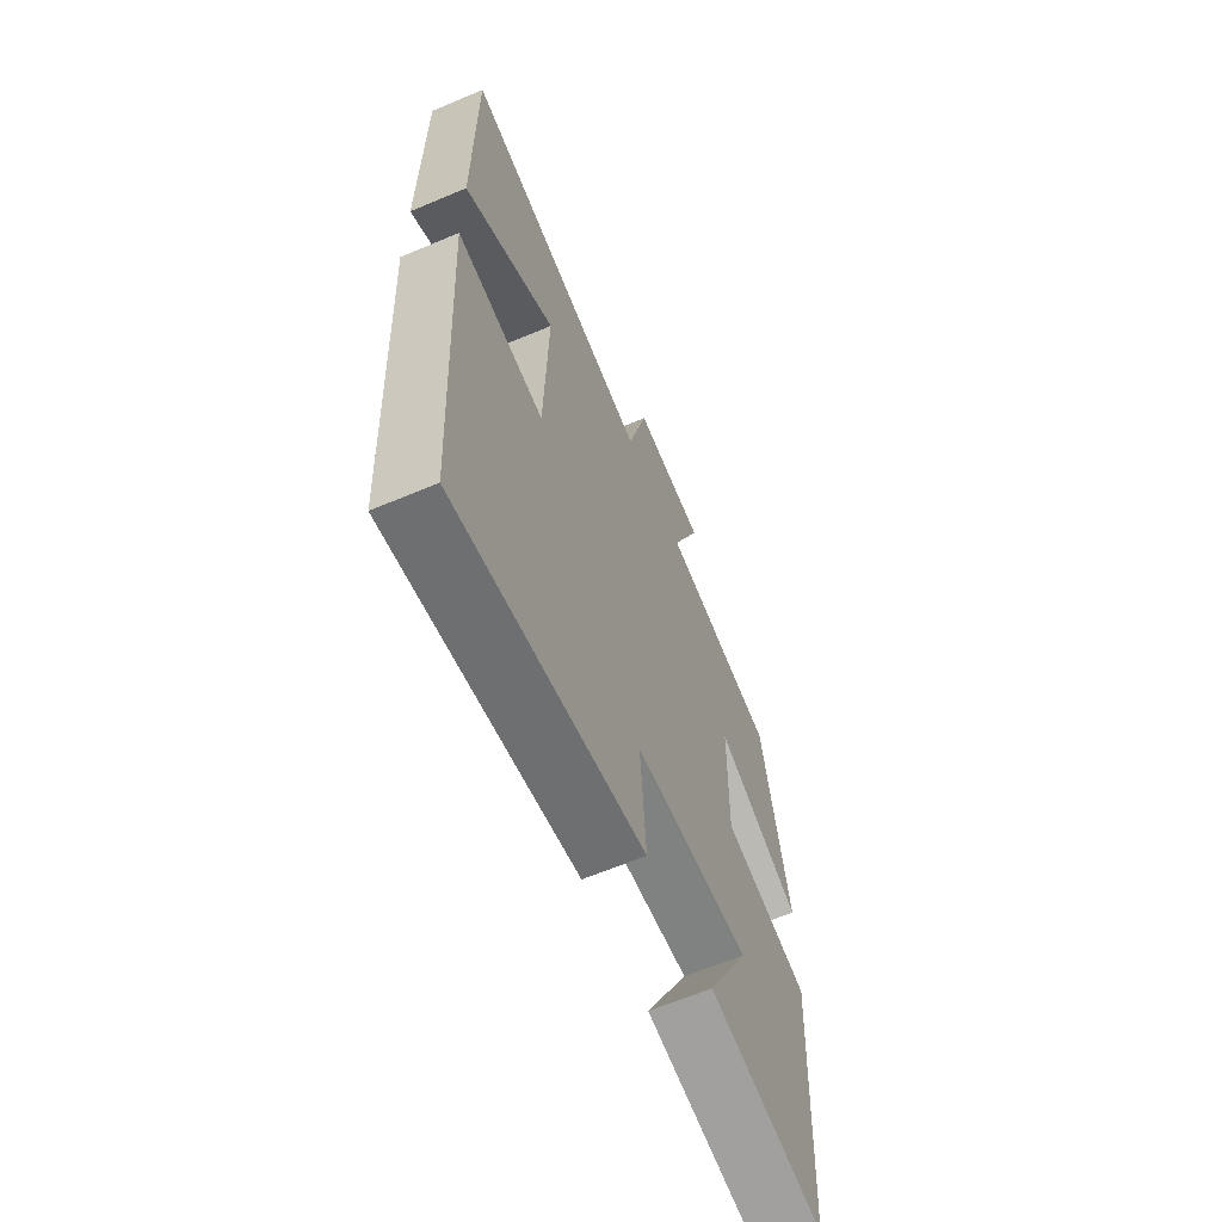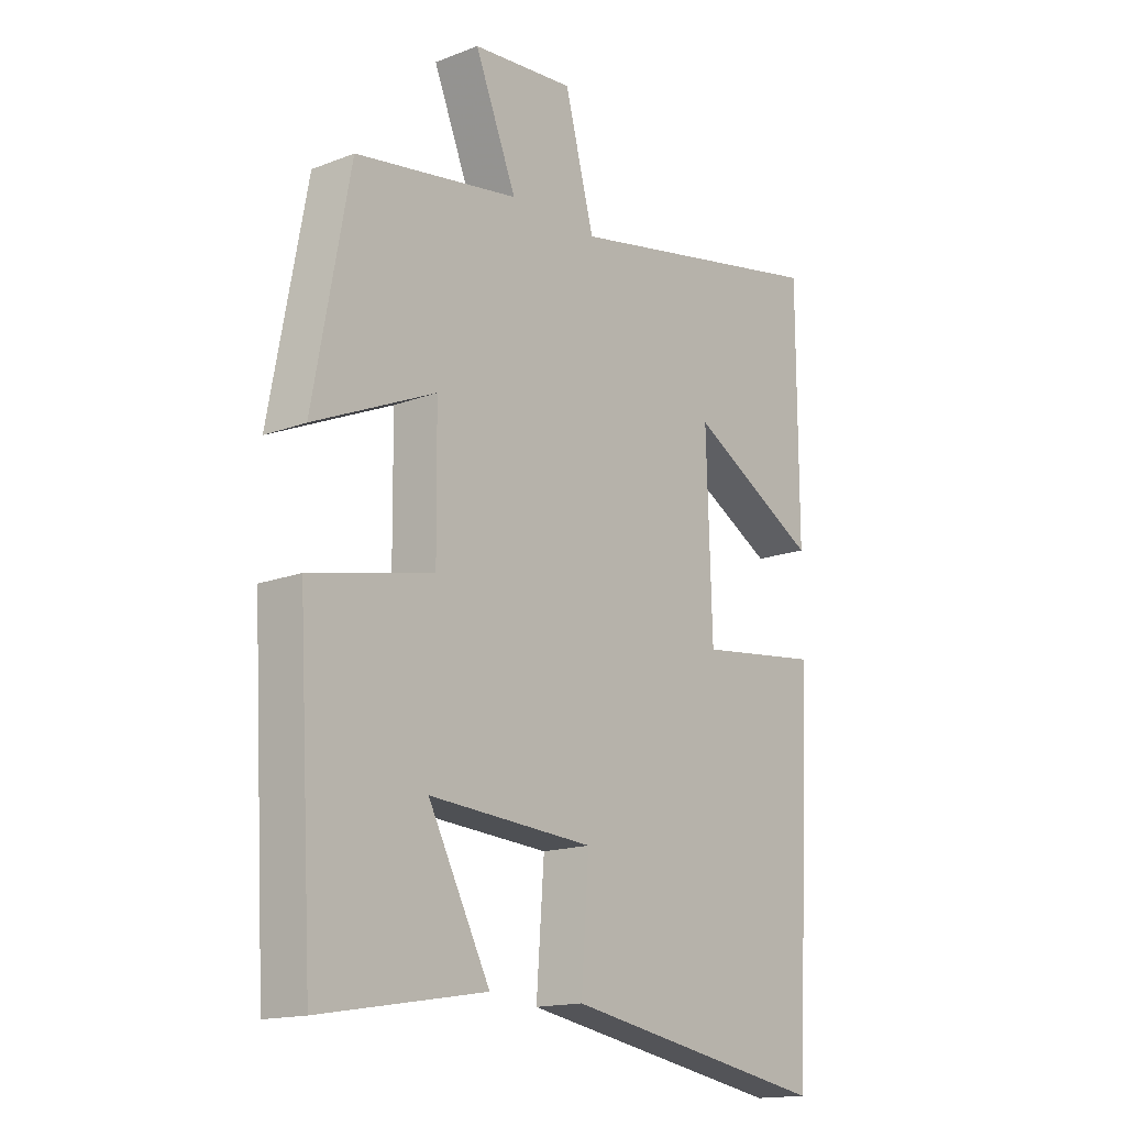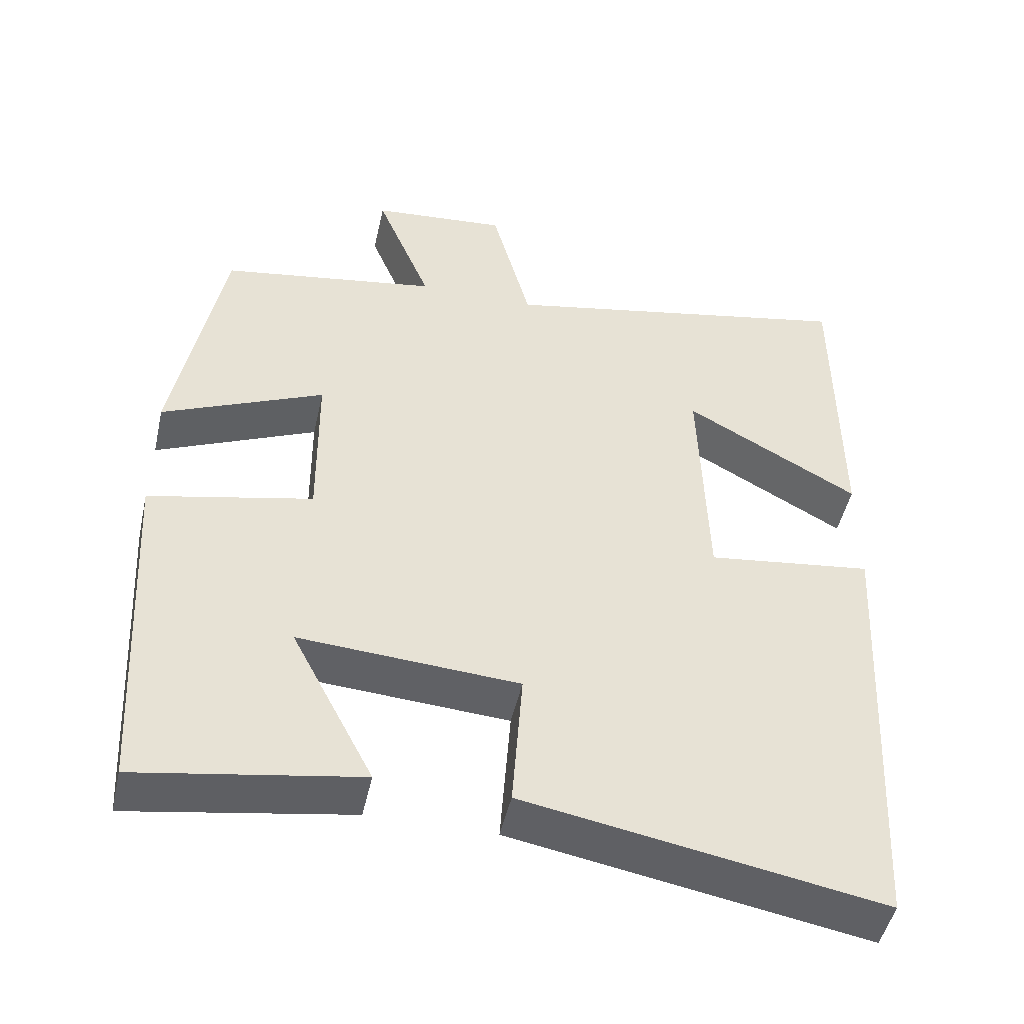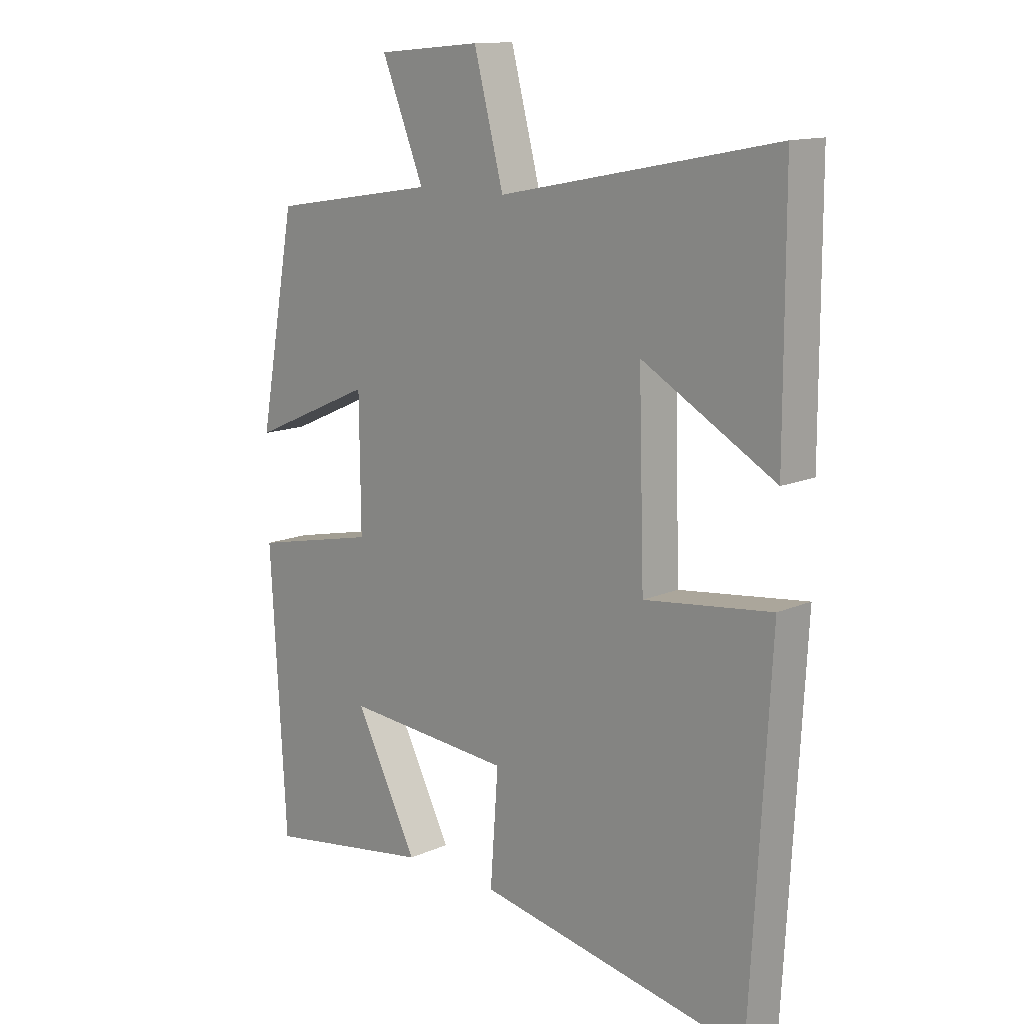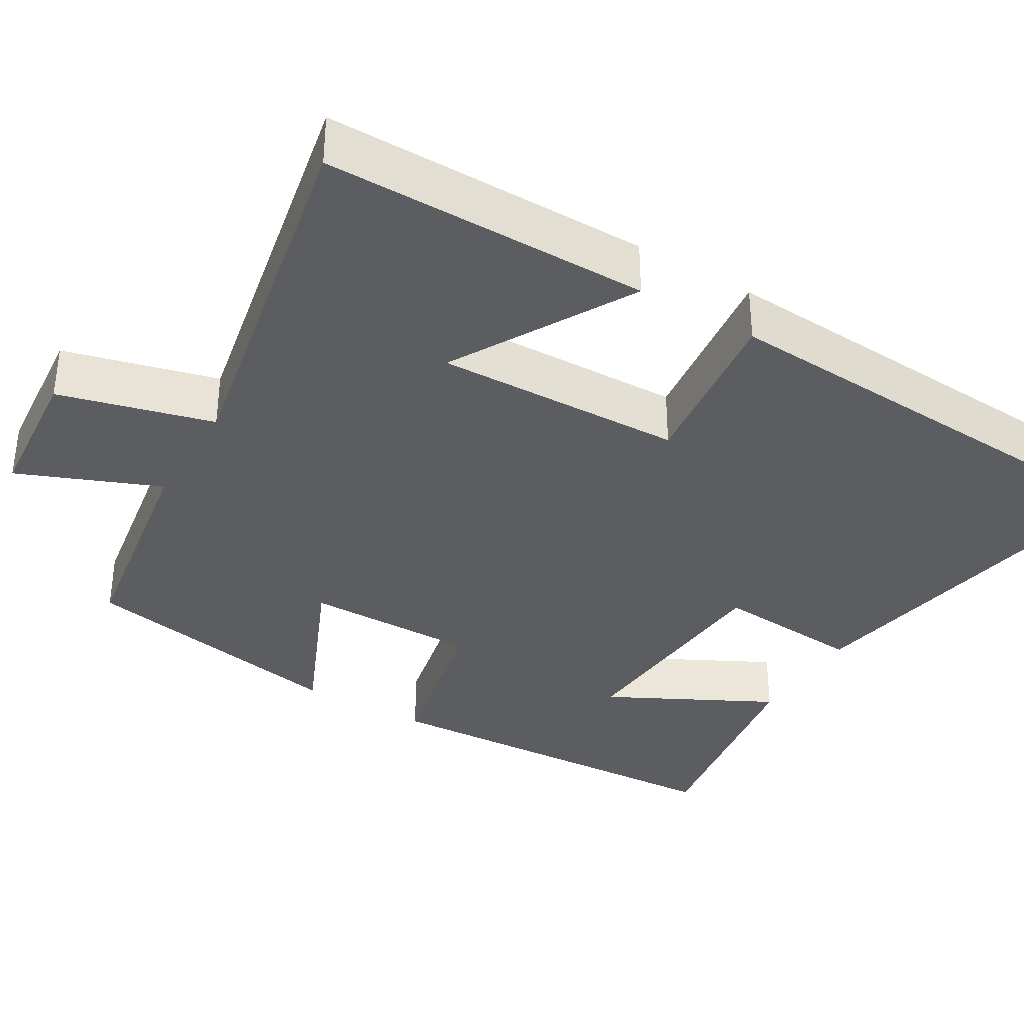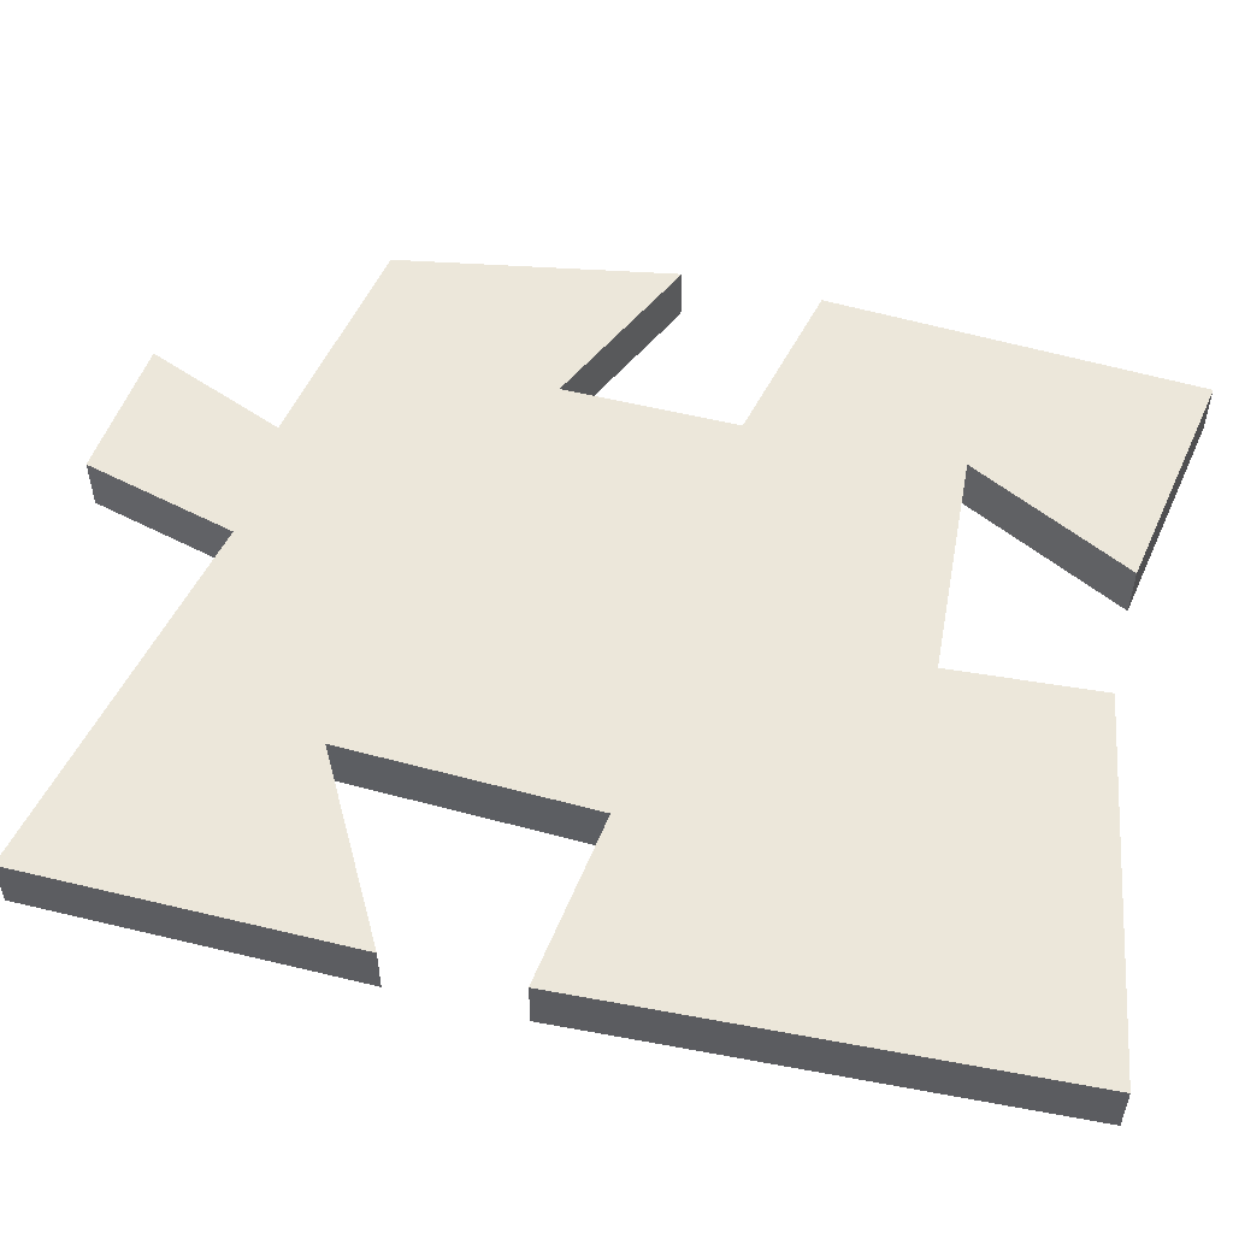
<metadata>
{"format":"obj","ext":"obj","renderer":"f3d","projection":"perspective","resolution":1024,"background":"white","views":[{"elev":-63.7,"azim":113.1,"up":"+Z"},{"elev":-15.8,"azim":-51.3,"up":"+Z"},{"elev":-48.3,"azim":-12.5,"up":"+Z"},{"elev":13.4,"azim":45.3,"up":"+Z"},{"elev":-35.7,"azim":59.1,"up":"+Y"},{"elev":53.1,"azim":104.4,"up":"+Y"}]}
</metadata>
<code>
v 0.467 0.07 -0.585
v -0.008 0.07 -0.5
v 0.006 0.07 -0.308
v -0.288 0.07 -0.288
v -0.178 0.07 -0.5
v -0.473 0.07 -0.549
v -0.5 0.07 -0.072
v -0.281 0.07 -0.024
v -0.283 0.07 0.198
v -0.5 0.07 0.102
v -0.435 0.07 0.453
v -0.143 0.07 0.5
v -0.217 0.07 0.681
v -0.035 0.07 0.697
v 0.017 0.07 0.5
v 0.499 0.07 0.596
v 0.5 0.07 0.179
v 0.268 0.07 0.309
v 0.278 0.07 -0.009
v 0.5 0.07 0.019
v 0.467 0 -0.585
v -0.008 0 -0.5
v 0.006 0 -0.308
v -0.288 0 -0.288
v -0.178 0 -0.5
v -0.473 0 -0.549
v -0.5 0 -0.072
v -0.281 0 -0.024
v -0.283 0 0.198
v -0.5 0 0.102
v -0.435 0 0.453
v -0.143 0 0.5
v -0.217 0 0.681
v -0.035 0 0.697
v 0.017 0 0.5
v 0.499 0 0.596
v 0.5 0 0.179
v 0.268 0 0.309
v 0.278 0 -0.009
v 0.5 0 0.019
f 19 20 1 2
f 18 19 2 3
f 15 16 17 18
f 15 18 3 4
f 12 13 14 15
f 12 15 4
f 9 10 11 12
f 8 9 12
f 8 12 4
f 7 8 4
f 4 5 6 7
f 22 21 40 39
f 23 22 39 38
f 38 37 36 35
f 24 23 38 35
f 35 34 33 32
f 24 35 32
f 32 31 30 29
f 32 29 28
f 24 32 28
f 24 28 27
f 27 26 25 24
f 1 21 22 2
f 2 22 23 3
f 3 23 24 4
f 4 24 25 5
f 5 25 26 6
f 6 26 27 7
f 7 27 28 8
f 8 28 29 9
f 9 29 30 10
f 10 30 31 11
f 11 31 32 12
f 12 32 33 13
f 13 33 34 14
f 14 34 35 15
f 15 35 36 16
f 16 36 37 17
f 17 37 38 18
f 18 38 39 19
f 19 39 40 20
f 20 40 21 1

</code>
